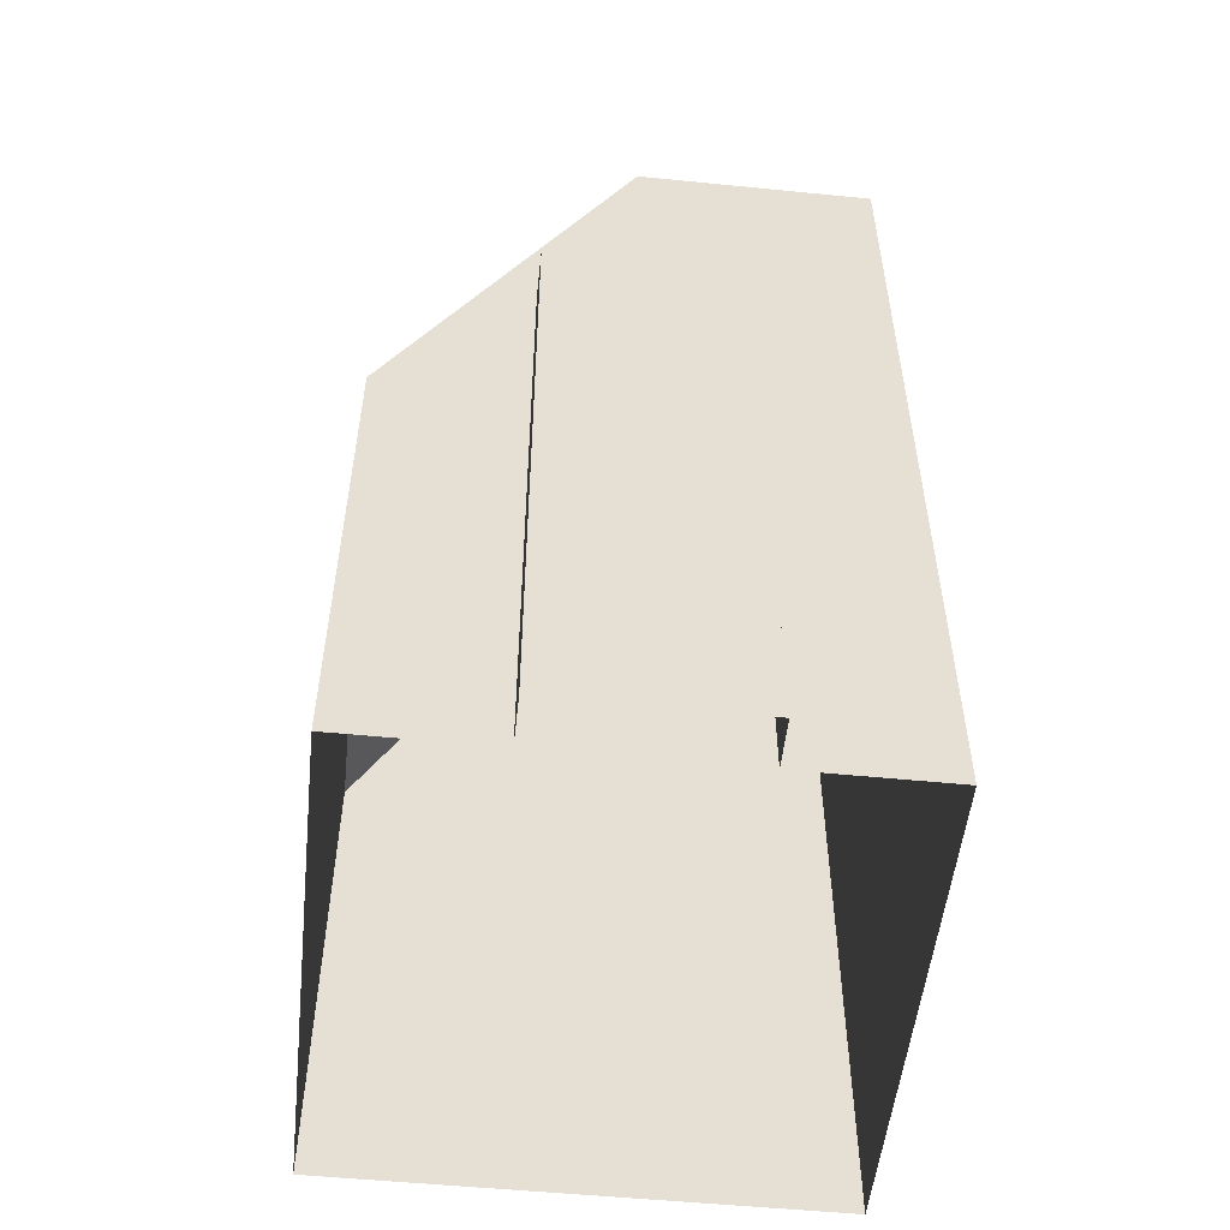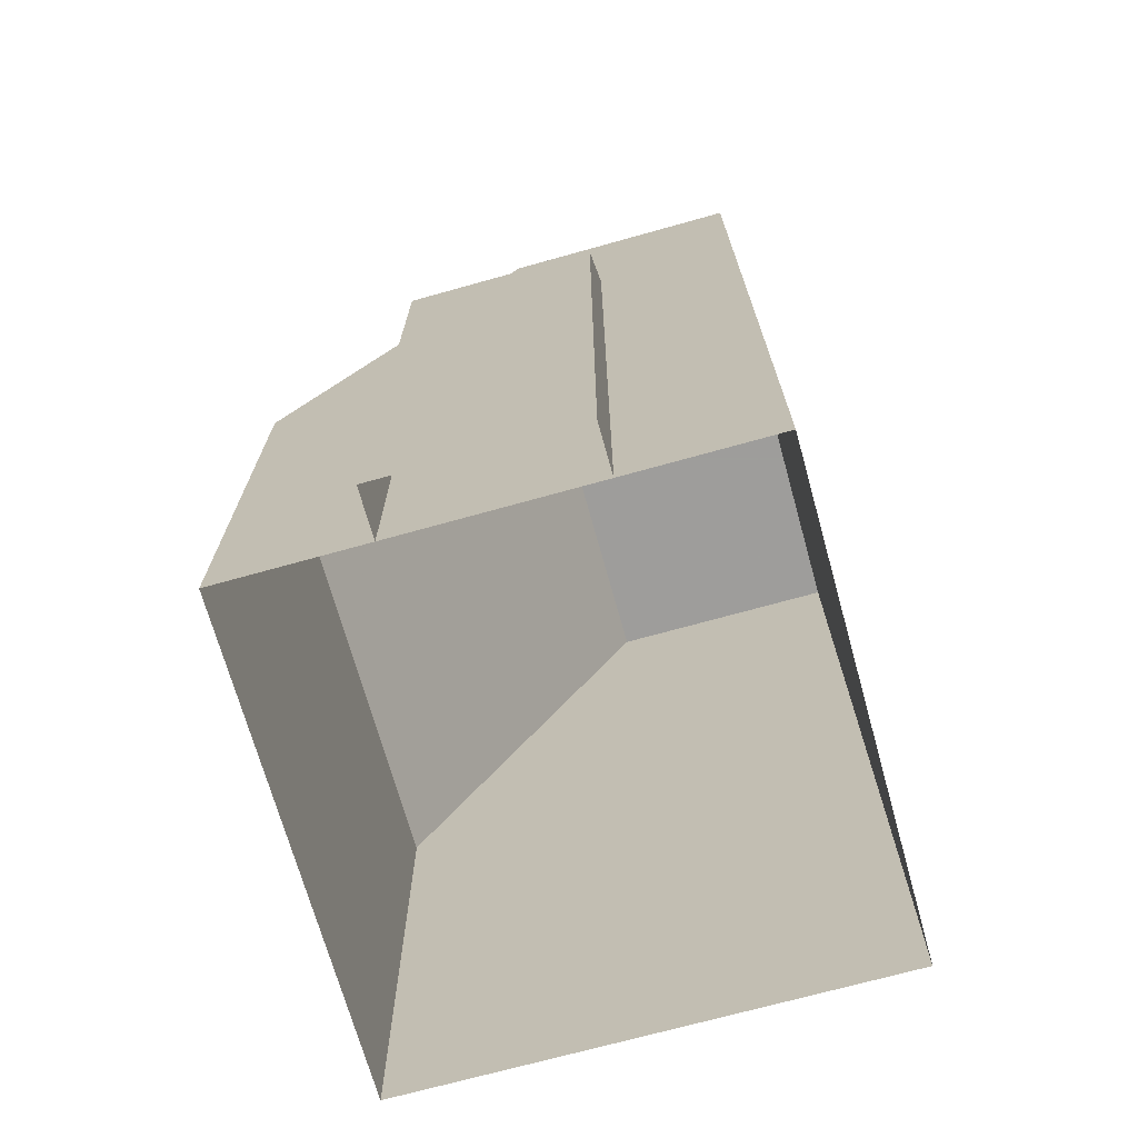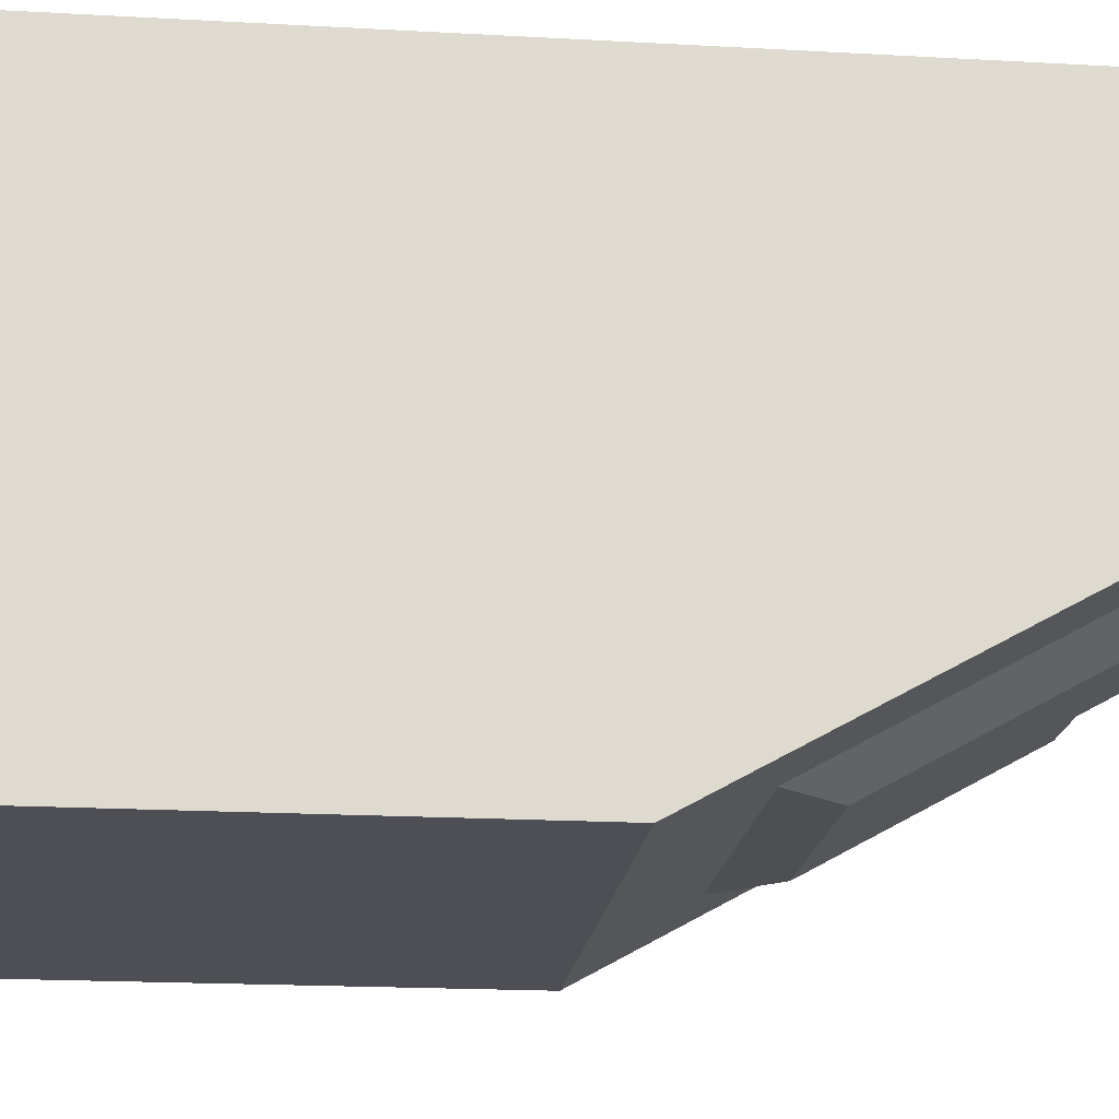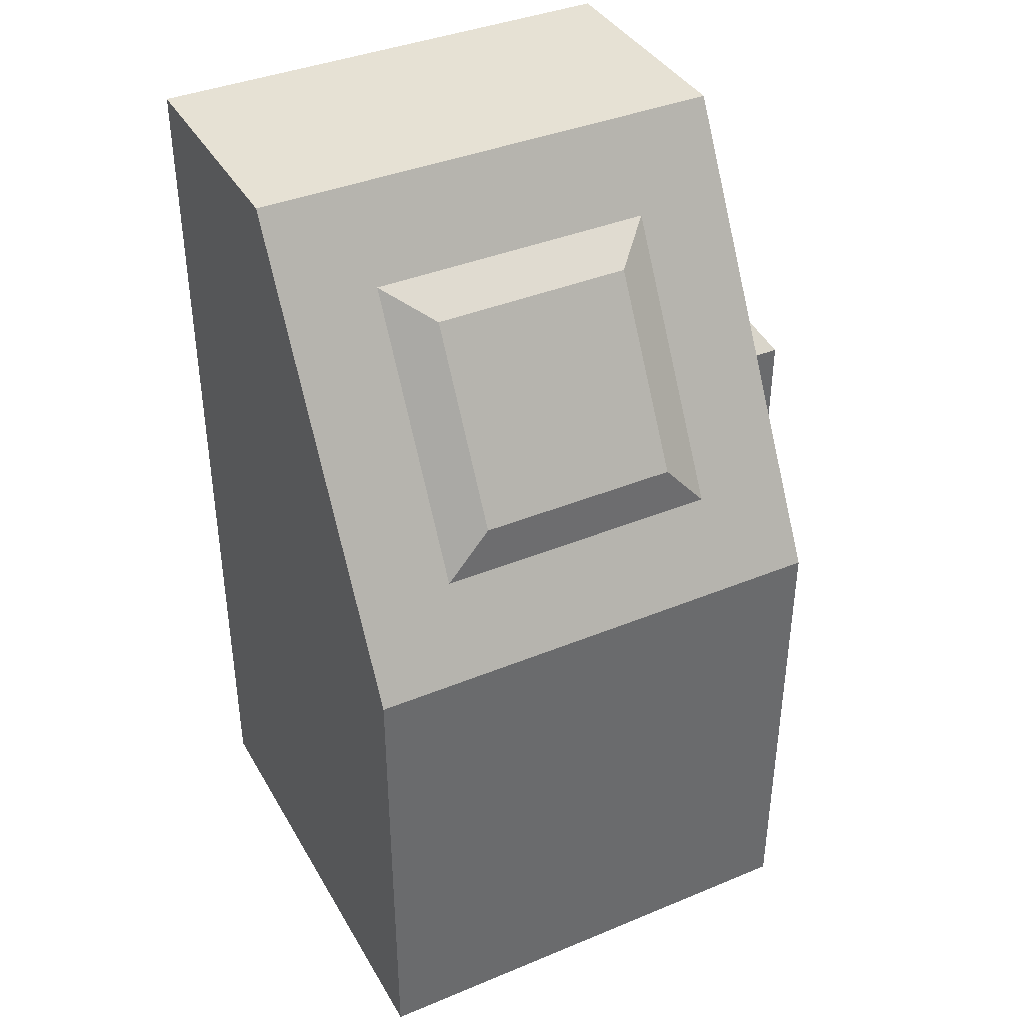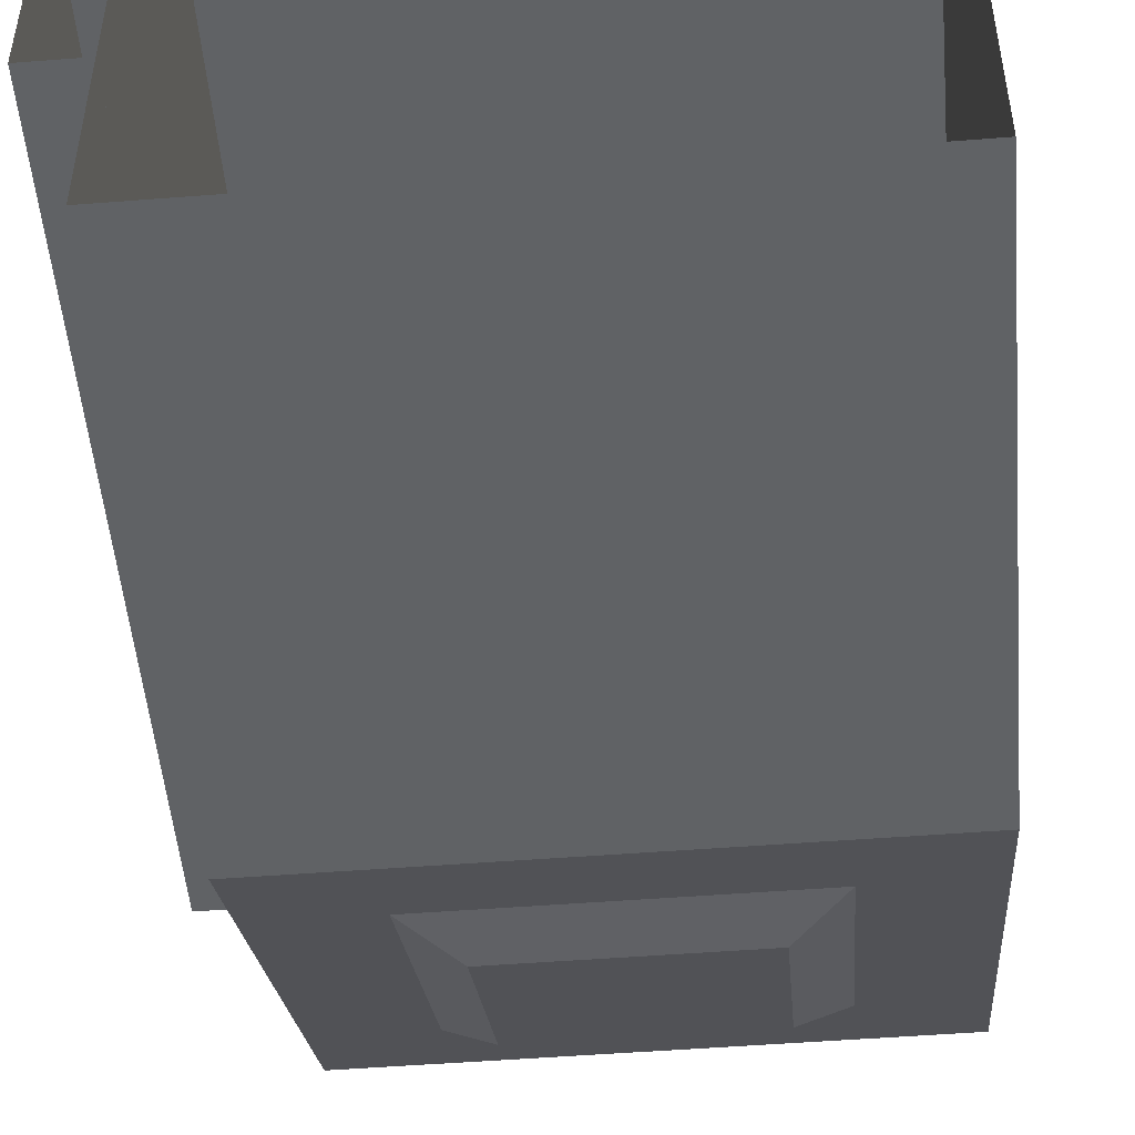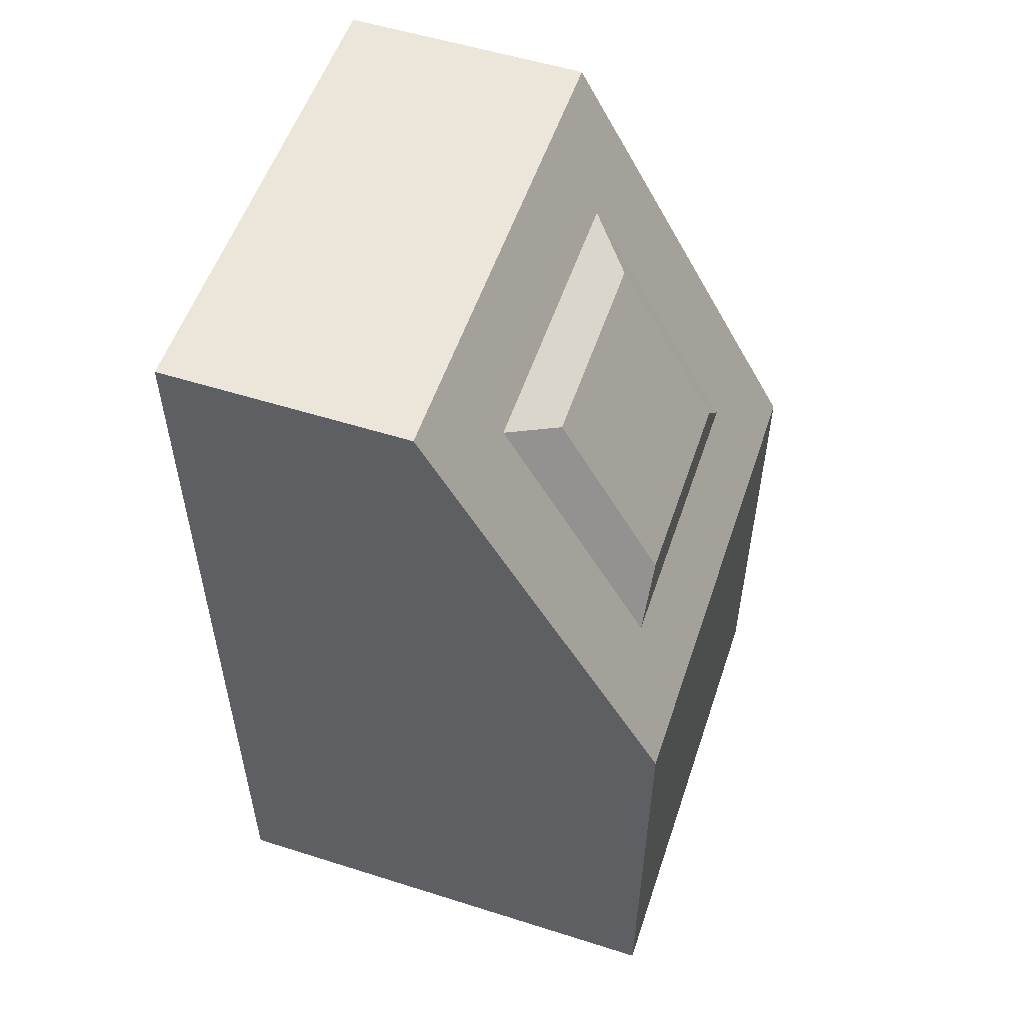
<metadata>
{"format":"obj","ext":"obj","renderer":"f3d","projection":"perspective","resolution":1024,"background":"white","views":[{"elev":-53.0,"azim":-96.1,"up":"+Y"},{"elev":-70.7,"azim":-74.4,"up":"+Y"},{"elev":-18.3,"azim":83.7,"up":"+Z"},{"elev":39.0,"azim":152.7,"up":"+Y"},{"elev":-50.5,"azim":4.9,"up":"+Z"},{"elev":54.6,"azim":108.5,"up":"+Y"}]}
</metadata>
<code>
o Cube.002
v -1 0 1
v -1 3.8 0
v -1 0 -1
v -1 2 -1
v 1 0 1
v 1 3.8 0
v 1 0 -1
v 1 2 -1
v -1 3.8 1
v 1 3.8 1
v -0.6 3.44 -0.2
v -0.6 2.36 -0.8
v 0.6 3.44 -0.2
v 0.6 2.36 -0.8
v -0.42 3.327 -0.3774
v -0.42 2.571 -0.7974
v 0.42 2.571 -0.7974
v 0.42 3.327 -0.3774
v -1 0 0.4
v -1 0 -0.4
v -1.2 0 0.4
v -1.2 0 -0.4
v -1 2.7 -0.4
v -1 2.7 0.4
v -1.2 2.7 -0.4
v -1.2 2.7 0.4
v -1 3 0
v -1 3 0.4
f 16 18 17
f 16 15 18
f 4 7 3
f 5 9 1
f 1 4 3
f 8 5 7
f 5 8 10
f 1 9 4
f 4 8 7
f 5 10 9
f 10 2 9
f 4 6 8
f 9 2 4
f 8 6 10
f 10 6 2
f 4 2 6
f 13 17 18
f 11 16 12
f 13 15 11
f 12 17 14
f 24 28 26
f 24 21 19
f 26 22 21
f 25 20 22
f 26 27 25
f 25 27 23
f 13 14 17
f 11 15 16
f 13 18 15
f 12 16 17
f 24 26 21
f 26 25 22
f 25 23 20
f 26 28 27

</code>
